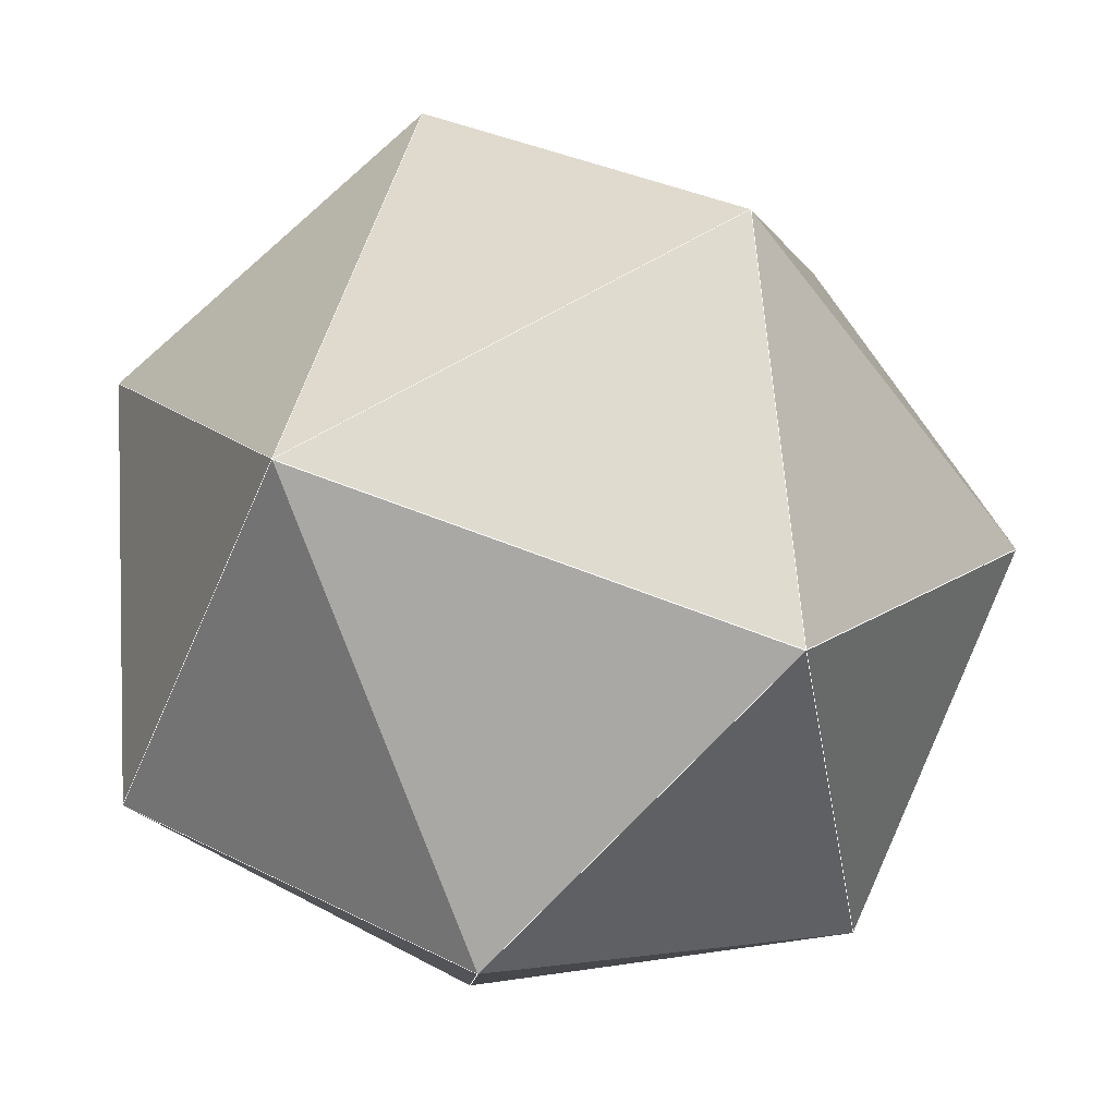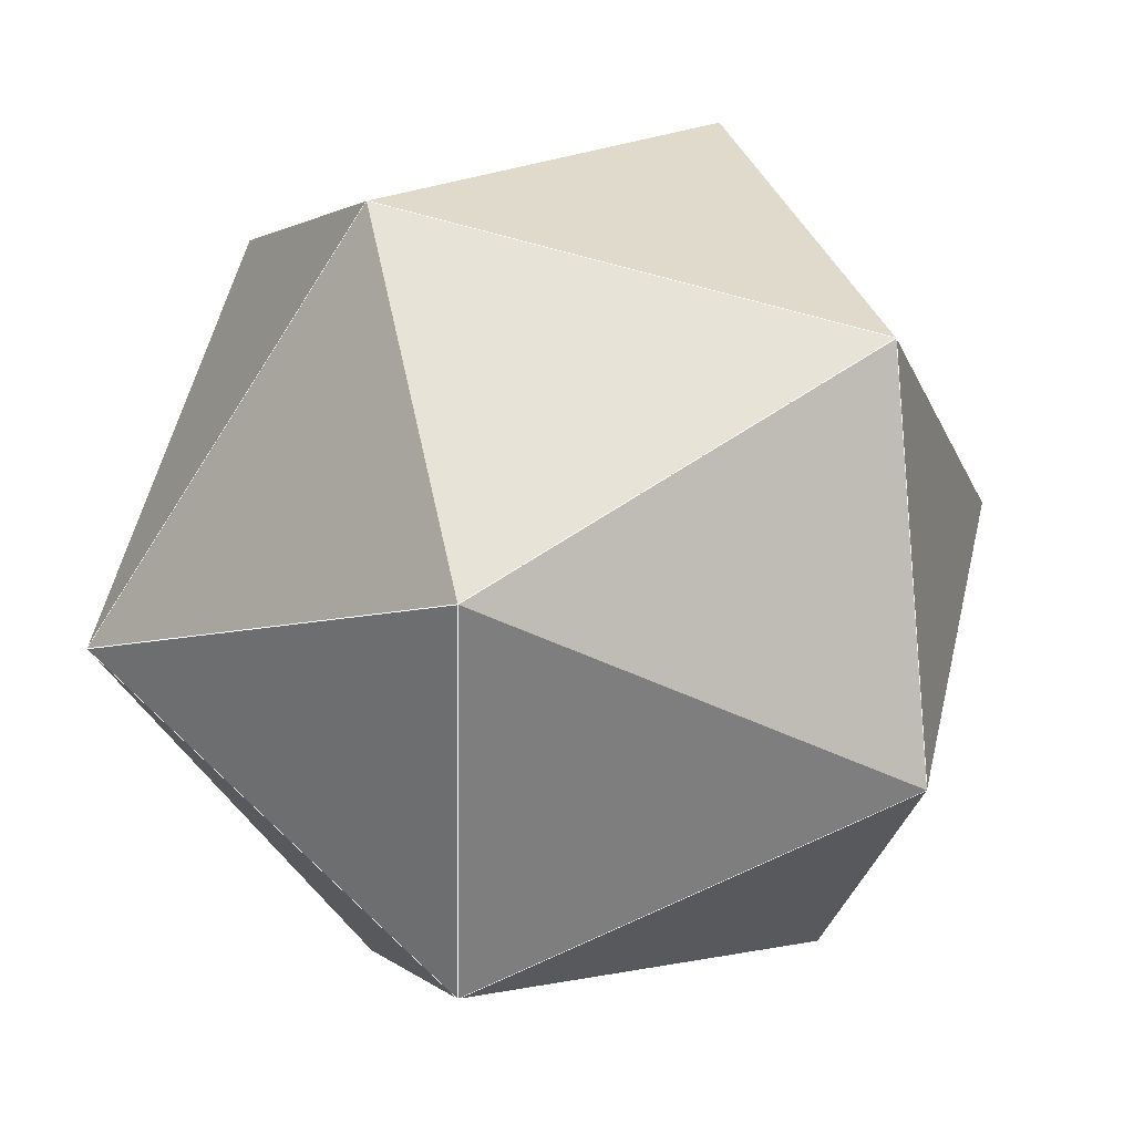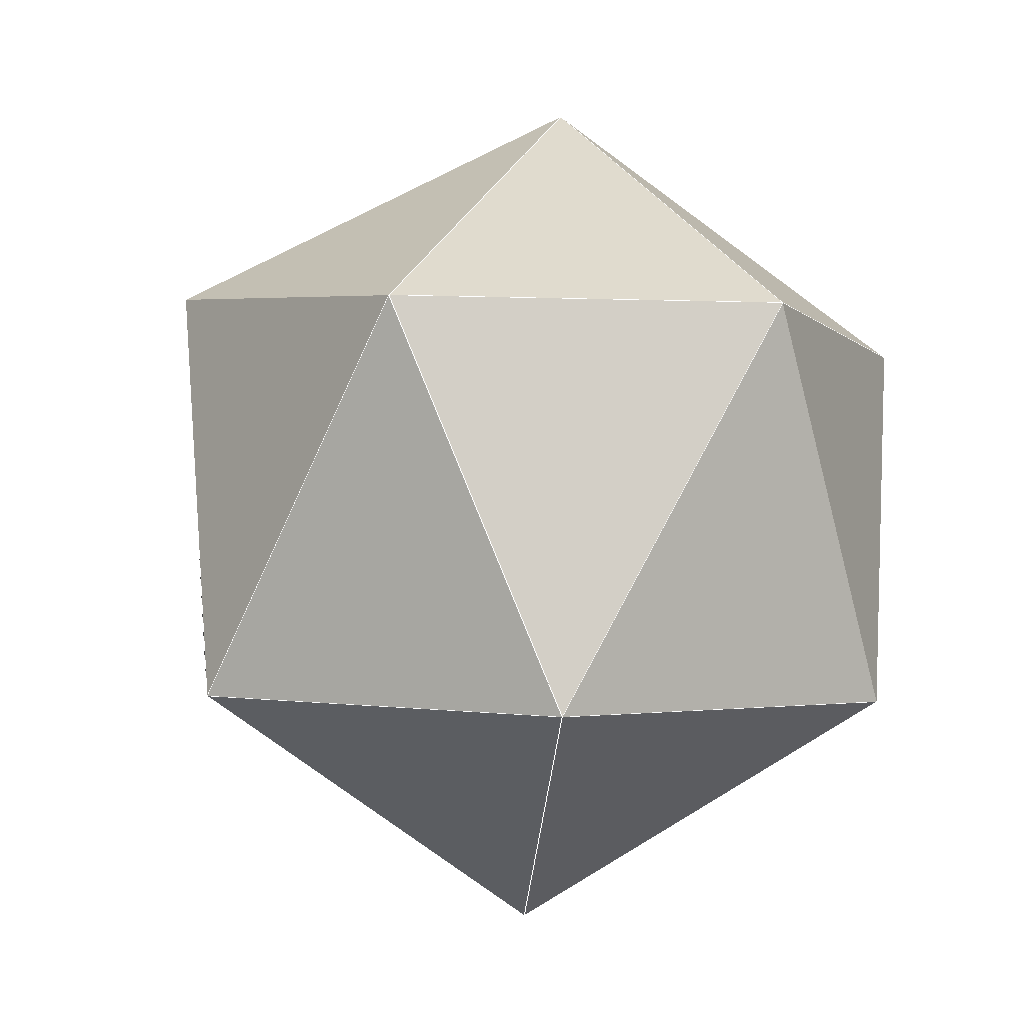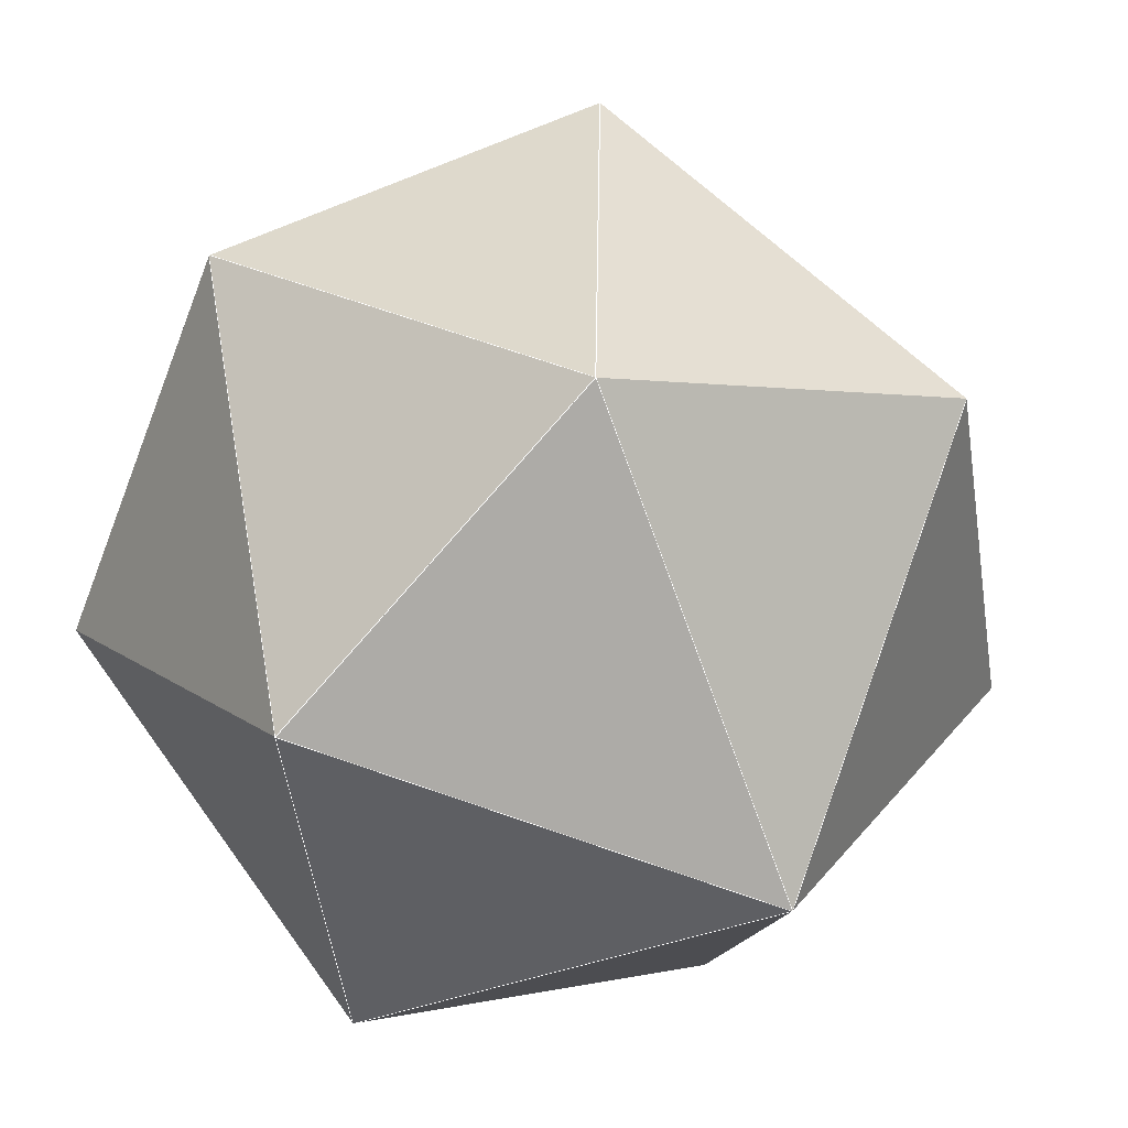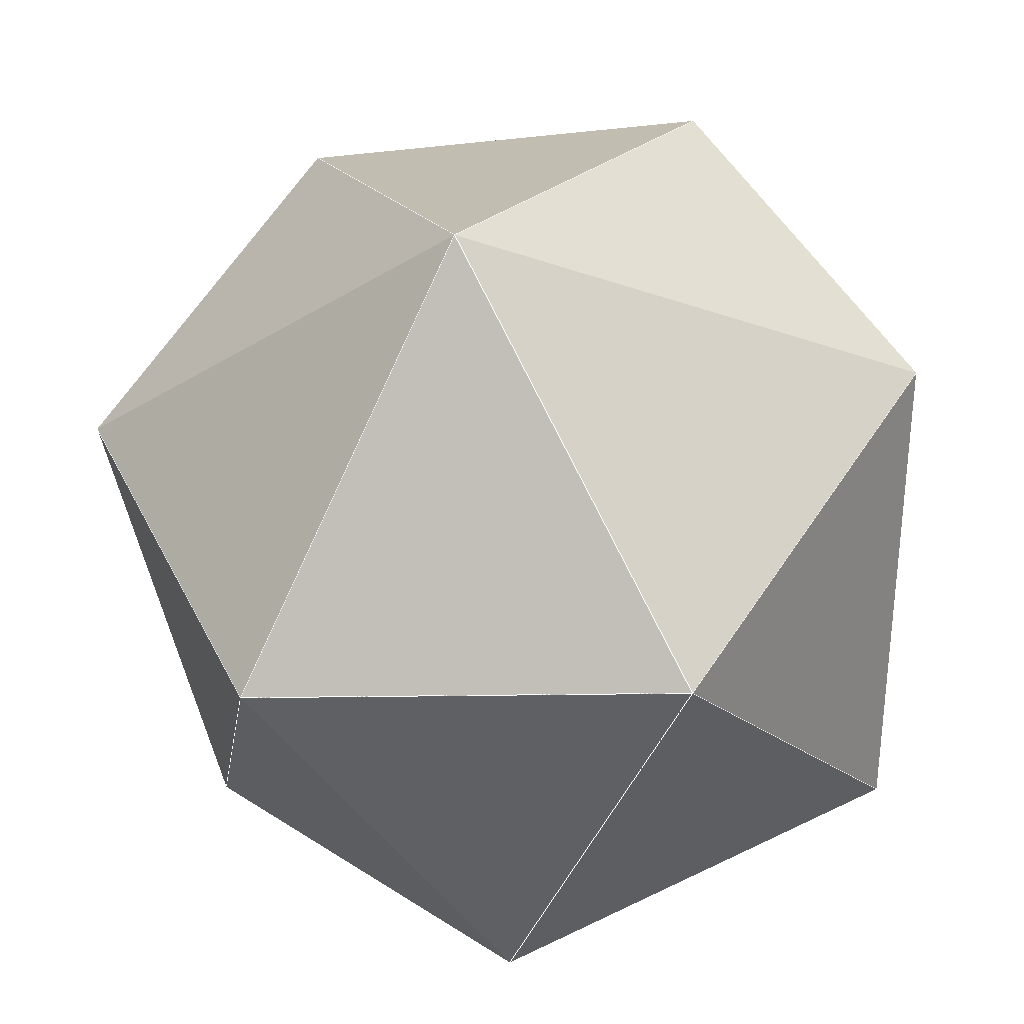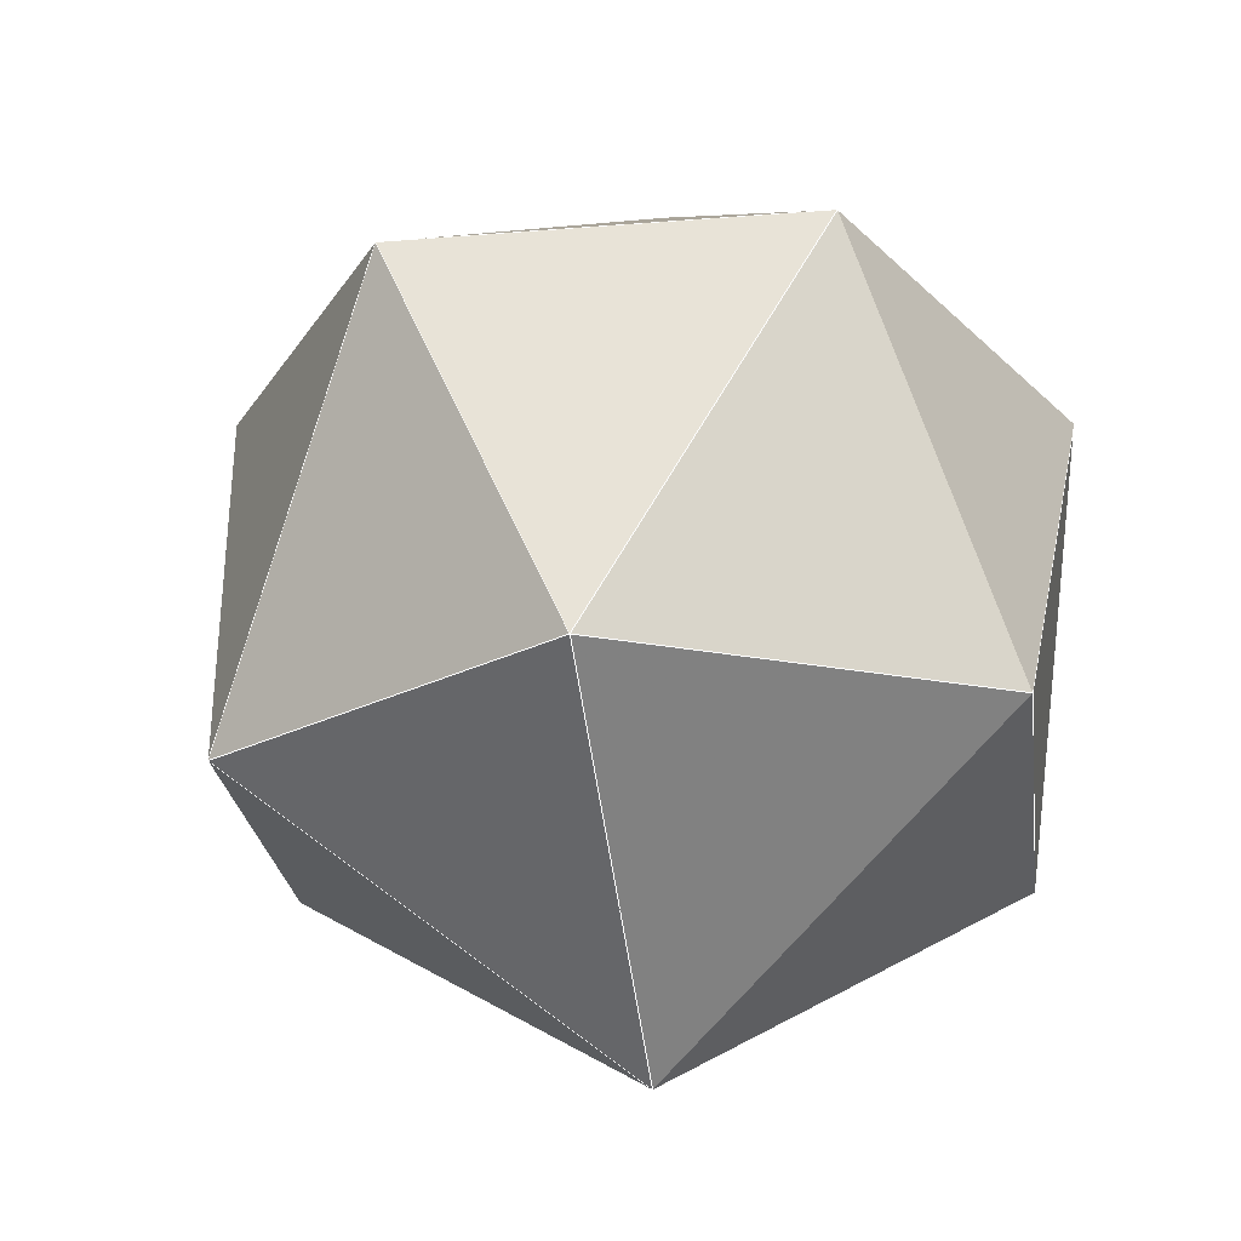
<metadata>
{"format":"obj","ext":"obj","renderer":"f3d","projection":"perspective","resolution":1024,"background":"white","views":[{"elev":-11.0,"azim":23.1,"up":"+Y"},{"elev":39.8,"azim":65.5,"up":"+Y"},{"elev":-8.6,"azim":-152.8,"up":"+Z"},{"elev":47.3,"azim":-33.8,"up":"+Y"},{"elev":-41.5,"azim":-175.3,"up":"+Y"},{"elev":-33.5,"azim":-139.1,"up":"+Z"}]}
</metadata>
<code>
v -0.1103 0.05114 0.9926
v 0.7701 -0.2958 0.5652
v 0.6487 0.5809 0.4916
v -0.1251 0.9309 0.3432
v -0.8359 0.4162 0.3578
v -0.8654 -0.07462 -0.4955
v -0.7606 -0.4992 0.415
v -0.3546 -0.8379 -0.415
v 0.08192 -0.8647 0.4955
v 0.5595 -0.7477 -0.3578
v 0.9382 0.04399 -0.3432
v 0.455 0.7425 -0.4916
v -0.4292 0.7045 -0.5652
v 0.07011 -0.09933 -0.9926
f 7 8 6
f 7 8 9
f 12 13 4
f 10 8 9
f 10 2 11
f 10 2 9
f 5 7 6
f 5 13 6
f 5 13 4
f 1 7 9
f 1 2 9
f 1 5 7
f 1 5 4
f 3 12 4
f 3 1 4
f 3 1 2
f 3 2 11
f 3 12 11
f 14 12 13
f 14 10 8
f 14 12 11
f 14 10 11
f 14 13 6
f 14 8 6
l 7 8 6
l 7 8 9
l 12 13 4
l 10 8 9
l 10 2 11
l 10 2 9
l 5 7 6
l 5 13 6
l 5 13 4
l 1 7 9
l 1 2 9
l 1 5 7
l 1 5 4
l 3 12 4
l 3 1 4
l 3 1 2
l 3 2 11
l 3 12 11
l 14 12 13
l 14 10 8
l 14 12 11
l 14 10 11
l 14 13 6
l 14 8 6

</code>
